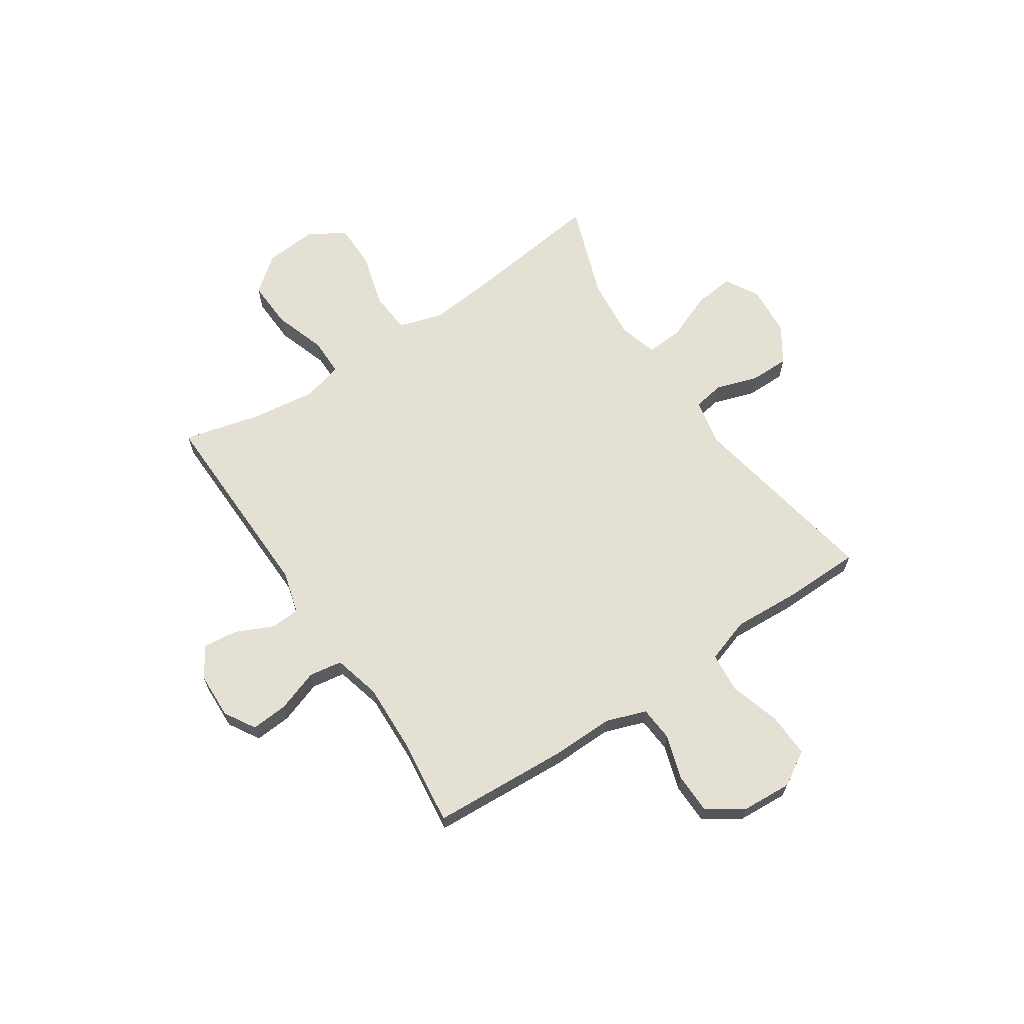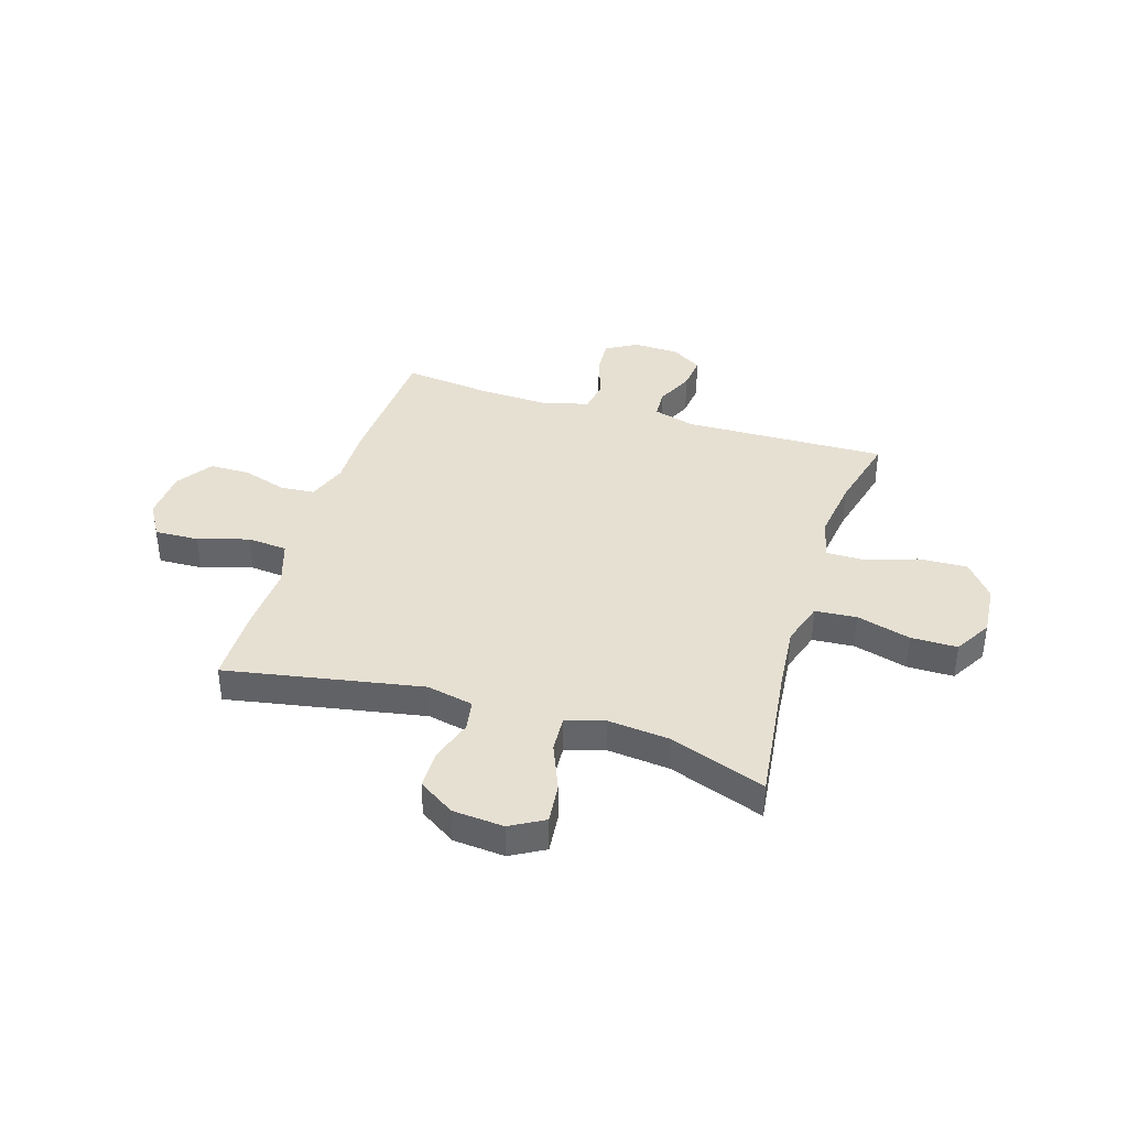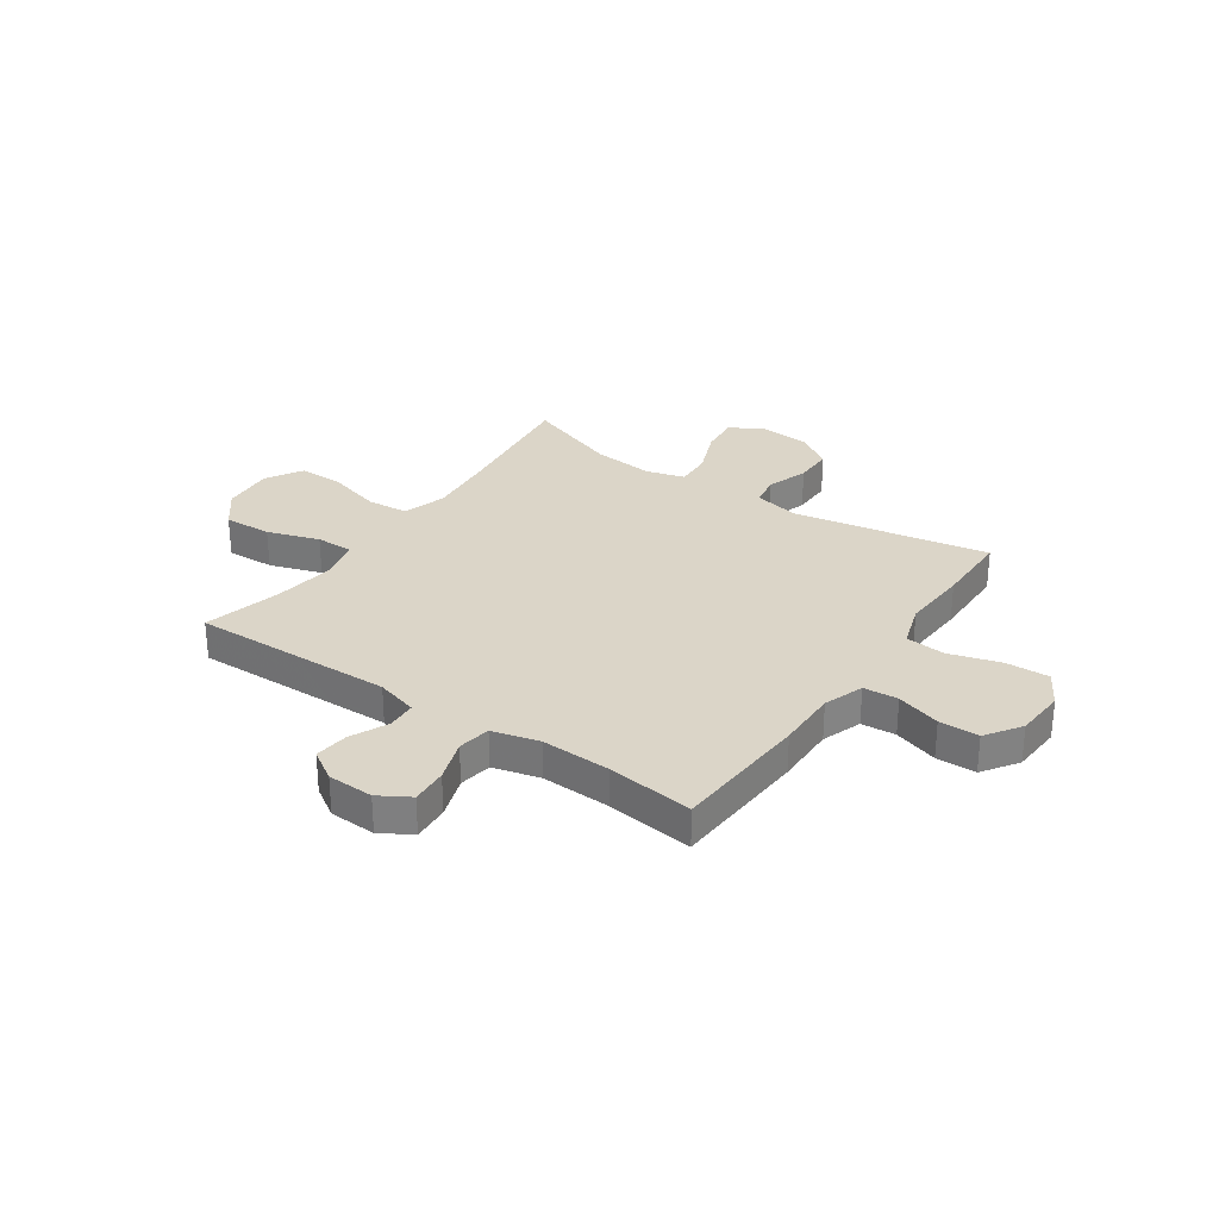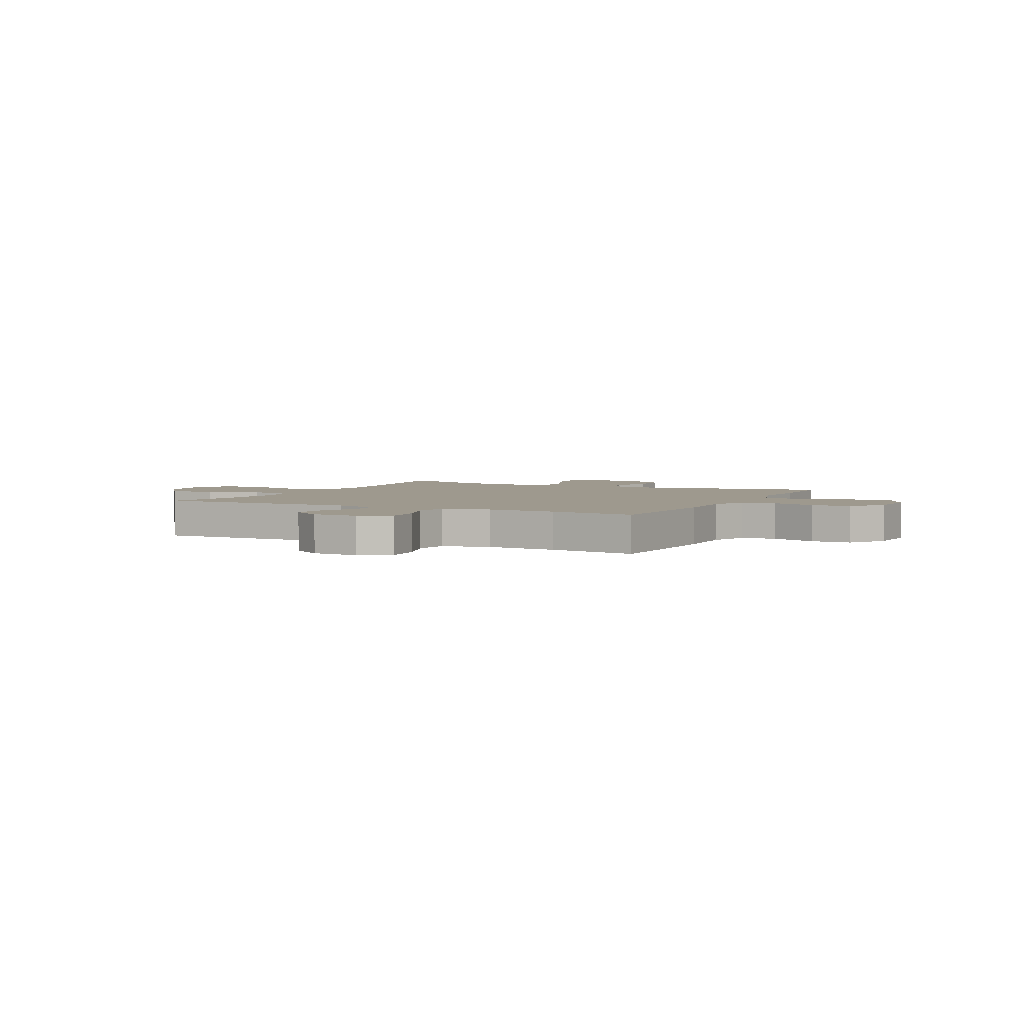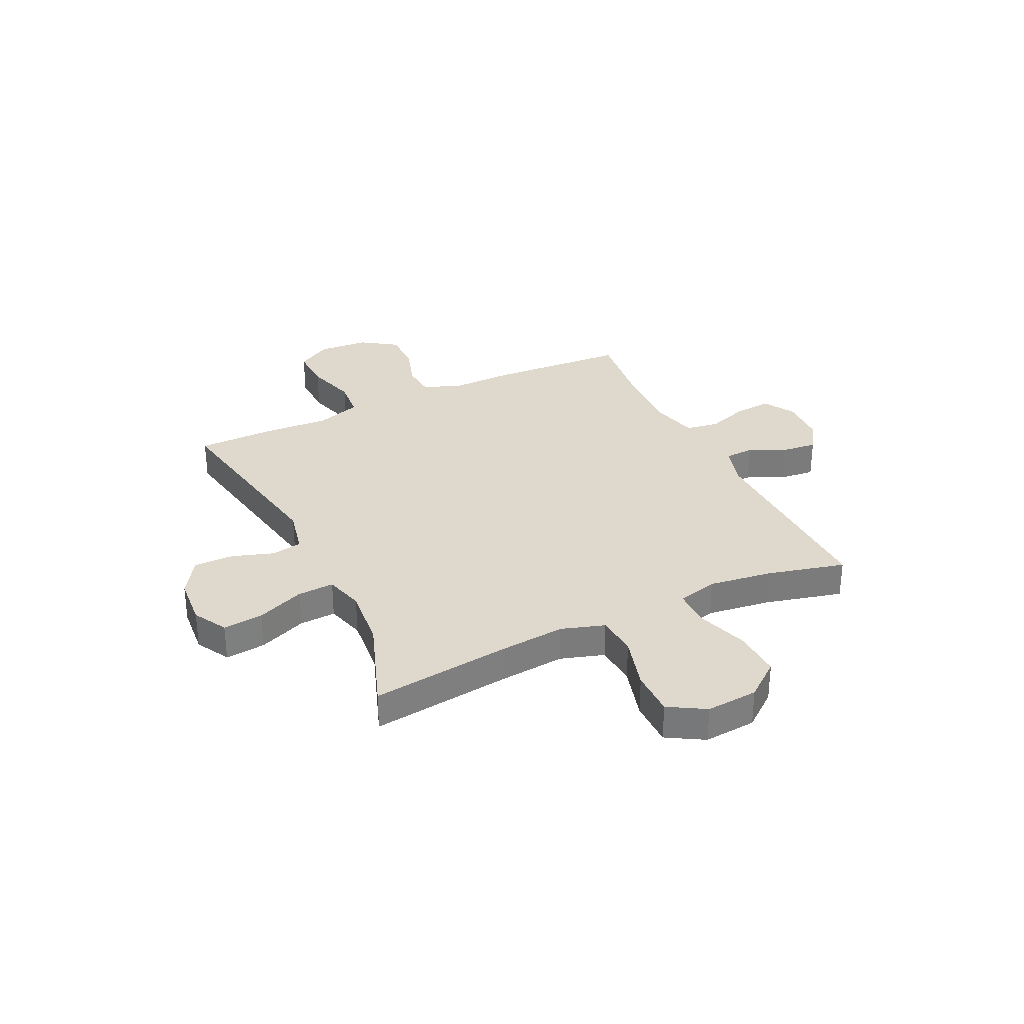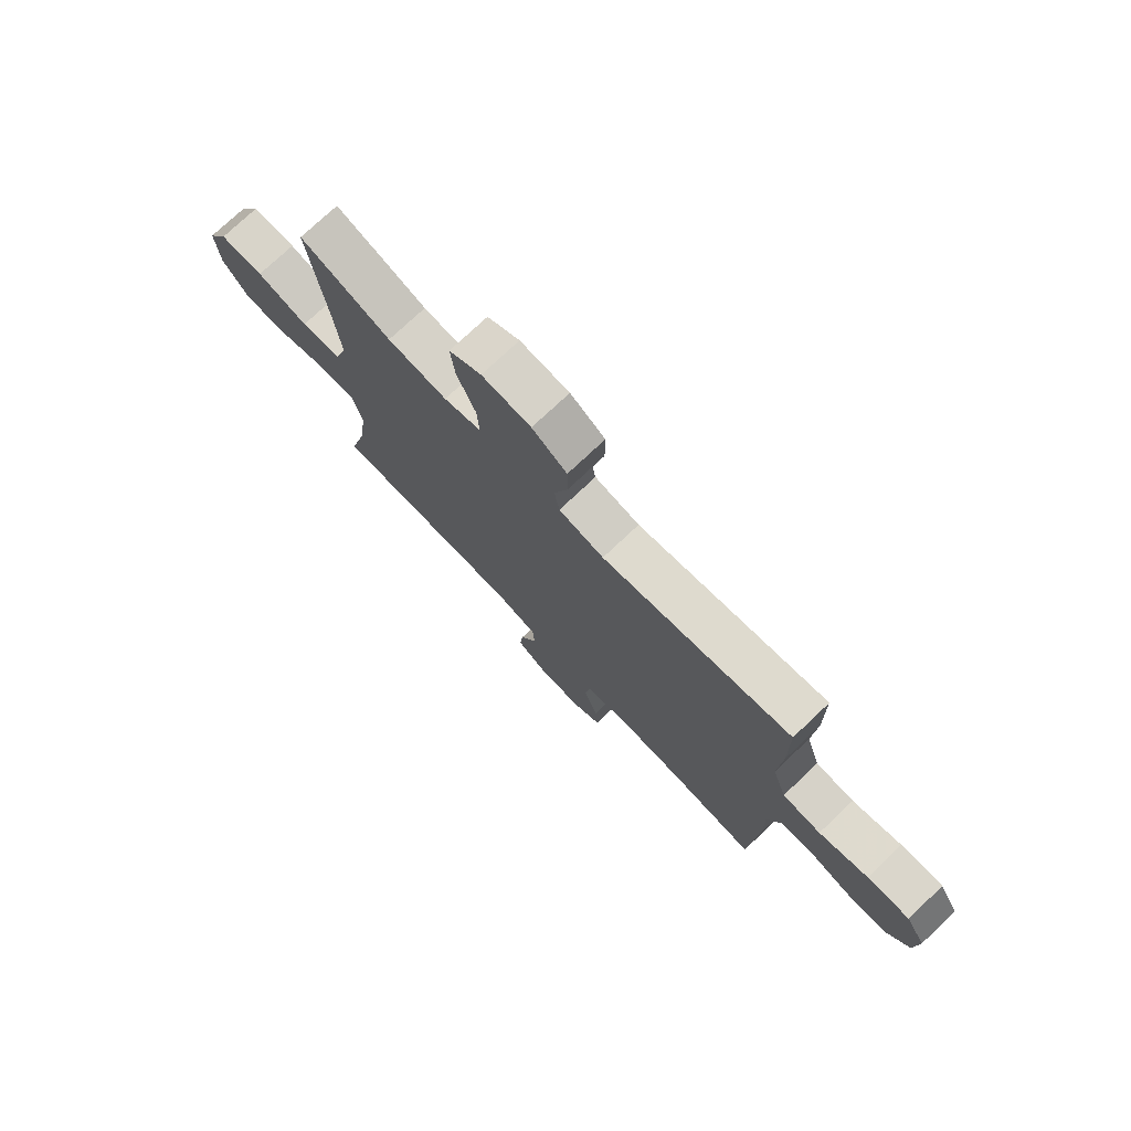
<metadata>
{"format":"obj","ext":"obj","renderer":"f3d","projection":"perspective","resolution":1024,"background":"white","views":[{"elev":65.5,"azim":-123.7,"up":"+Y"},{"elev":38.5,"azim":17.2,"up":"+Y"},{"elev":29.6,"azim":-145.4,"up":"+Y"},{"elev":3.5,"azim":-153.0,"up":"+Y"},{"elev":32.0,"azim":64.5,"up":"+Y"},{"elev":75.2,"azim":-133.4,"up":"+Z"}]}
</metadata>
<code>
v 0.5 0.07 0.5
v 0.467 0.07 0.234
v 0.455 0.07 0.107
v 0.481 0.07 0.024
v 0.56 0.07 0.018
v 0.663 0.07 0.047
v 0.751 0.07 0.047
v 0.792 0.07 -0.023
v 0.784 0.07 -0.122
v 0.73 0.07 -0.19
v 0.638 0.07 -0.186
v 0.539 0.07 -0.153
v 0.467 0.07 -0.153
v 0.447 0.07 -0.23
v 0.463 0.07 -0.351
v 0.5 0.07 -0.5
v 0.113 0.07 -0.491
v 0.033 0.07 -0.514
v 0.03 0.07 -0.57
v 0.063 0.07 -0.642
v 0.07 0.07 -0.707
v 0.012 0.07 -0.744
v -0.076 0.07 -0.747
v -0.135 0.07 -0.712
v -0.13 0.07 -0.642
v -0.102 0.07 -0.561
v -0.112 0.07 -0.498
v -0.202 0.07 -0.475
v -0.335 0.07 -0.48
v -0.5 0.07 -0.5
v -0.515 0.07 -0.237
v -0.513 0.07 -0.12
v -0.54 0.07 -0.044
v -0.606 0.07 -0.039
v -0.691 0.07 -0.066
v -0.767 0.07 -0.065
v -0.813 0.07 0.003
v -0.819 0.07 0.099
v -0.78 0.07 0.165
v -0.696 0.07 0.162
v -0.599 0.07 0.133
v -0.523 0.07 0.14
v -0.495 0.07 0.225
v -0.502 0.07 0.353
v -0.5 0.07 0.5
v -0.127 0.07 0.432
v -0.038 0.07 0.451
v -0.028 0.07 0.51
v -0.054 0.07 0.59
v -0.054 0.07 0.665
v 0.015 0.07 0.71
v 0.112 0.07 0.718
v 0.176 0.07 0.682
v 0.168 0.07 0.605
v 0.131 0.07 0.514
v 0.127 0.07 0.444
v 0.201 0.07 0.423
v 0.319 0.07 0.435
v 0.5 0 0.5
v 0.467 0 0.234
v 0.455 0 0.107
v 0.481 0 0.024
v 0.56 0 0.018
v 0.663 0 0.047
v 0.751 0 0.047
v 0.792 0 -0.023
v 0.784 0 -0.122
v 0.73 0 -0.19
v 0.638 0 -0.186
v 0.539 0 -0.153
v 0.467 0 -0.153
v 0.447 0 -0.23
v 0.463 0 -0.351
v 0.5 0 -0.5
v 0.113 0 -0.491
v 0.033 0 -0.514
v 0.03 0 -0.57
v 0.063 0 -0.642
v 0.07 0 -0.707
v 0.012 0 -0.744
v -0.076 0 -0.747
v -0.135 0 -0.712
v -0.13 0 -0.642
v -0.102 0 -0.561
v -0.112 0 -0.498
v -0.202 0 -0.475
v -0.335 0 -0.48
v -0.5 0 -0.5
v -0.515 0 -0.237
v -0.513 0 -0.12
v -0.54 0 -0.044
v -0.606 0 -0.039
v -0.691 0 -0.066
v -0.767 0 -0.065
v -0.813 0 0.003
v -0.819 0 0.099
v -0.78 0 0.165
v -0.696 0 0.162
v -0.599 0 0.133
v -0.523 0 0.14
v -0.495 0 0.225
v -0.502 0 0.353
v -0.5 0 0.5
v -0.127 0 0.432
v -0.038 0 0.451
v -0.028 0 0.51
v -0.054 0 0.59
v -0.054 0 0.665
v 0.015 0 0.71
v 0.112 0 0.718
v 0.176 0 0.682
v 0.168 0 0.605
v 0.131 0 0.514
v 0.127 0 0.444
v 0.201 0 0.423
v 0.319 0 0.435
f 52 53 54 55
f 52 55 56
f 51 52 56
f 48 49 50 51
f 47 48 51 56
f 46 47 56 57
f 43 44 45 46
f 42 43 46 57
f 38 39 40 41
f 38 41 42
f 37 38 42
f 34 35 36 37
f 33 34 37 42
f 32 33 42 57
f 29 30 31 32
f 28 29 32 57
f 23 24 25 26
f 21 22 23 26
f 19 20 21 26
f 18 19 26 27
f 17 18 27 28
f 15 16 17 28
f 9 10 11 12
f 9 12 13
f 8 9 13
f 5 6 7 8
f 4 5 8 13
f 3 4 13 14
f 58 1 2
f 58 2 3
f 57 58 3 14
f 14 15 28 57
f 113 112 111 110
f 114 113 110
f 114 110 109
f 109 108 107 106
f 114 109 106 105
f 115 114 105 104
f 104 103 102 101
f 115 104 101 100
f 99 98 97 96
f 100 99 96
f 100 96 95
f 95 94 93 92
f 100 95 92 91
f 115 100 91 90
f 90 89 88 87
f 115 90 87 86
f 84 83 82 81
f 84 81 80 79
f 84 79 78 77
f 85 84 77 76
f 86 85 76 75
f 86 75 74 73
f 70 69 68 67
f 71 70 67
f 71 67 66
f 66 65 64 63
f 71 66 63 62
f 72 71 62 61
f 60 59 116
f 61 60 116
f 72 61 116 115
f 115 86 73 72
f 1 59 60 2
f 2 60 61 3
f 3 61 62 4
f 4 62 63 5
f 5 63 64 6
f 6 64 65 7
f 7 65 66 8
f 8 66 67 9
f 9 67 68 10
f 10 68 69 11
f 11 69 70 12
f 12 70 71 13
f 13 71 72 14
f 14 72 73 15
f 15 73 74 16
f 16 74 75 17
f 17 75 76 18
f 18 76 77 19
f 19 77 78 20
f 20 78 79 21
f 21 79 80 22
f 22 80 81 23
f 23 81 82 24
f 24 82 83 25
f 25 83 84 26
f 26 84 85 27
f 27 85 86 28
f 28 86 87 29
f 29 87 88 30
f 30 88 89 31
f 31 89 90 32
f 32 90 91 33
f 33 91 92 34
f 34 92 93 35
f 35 93 94 36
f 36 94 95 37
f 37 95 96 38
f 38 96 97 39
f 39 97 98 40
f 40 98 99 41
f 41 99 100 42
f 42 100 101 43
f 43 101 102 44
f 44 102 103 45
f 45 103 104 46
f 46 104 105 47
f 47 105 106 48
f 48 106 107 49
f 49 107 108 50
f 50 108 109 51
f 51 109 110 52
f 52 110 111 53
f 53 111 112 54
f 54 112 113 55
f 55 113 114 56
f 56 114 115 57
f 57 115 116 58
f 58 116 59 1

</code>
